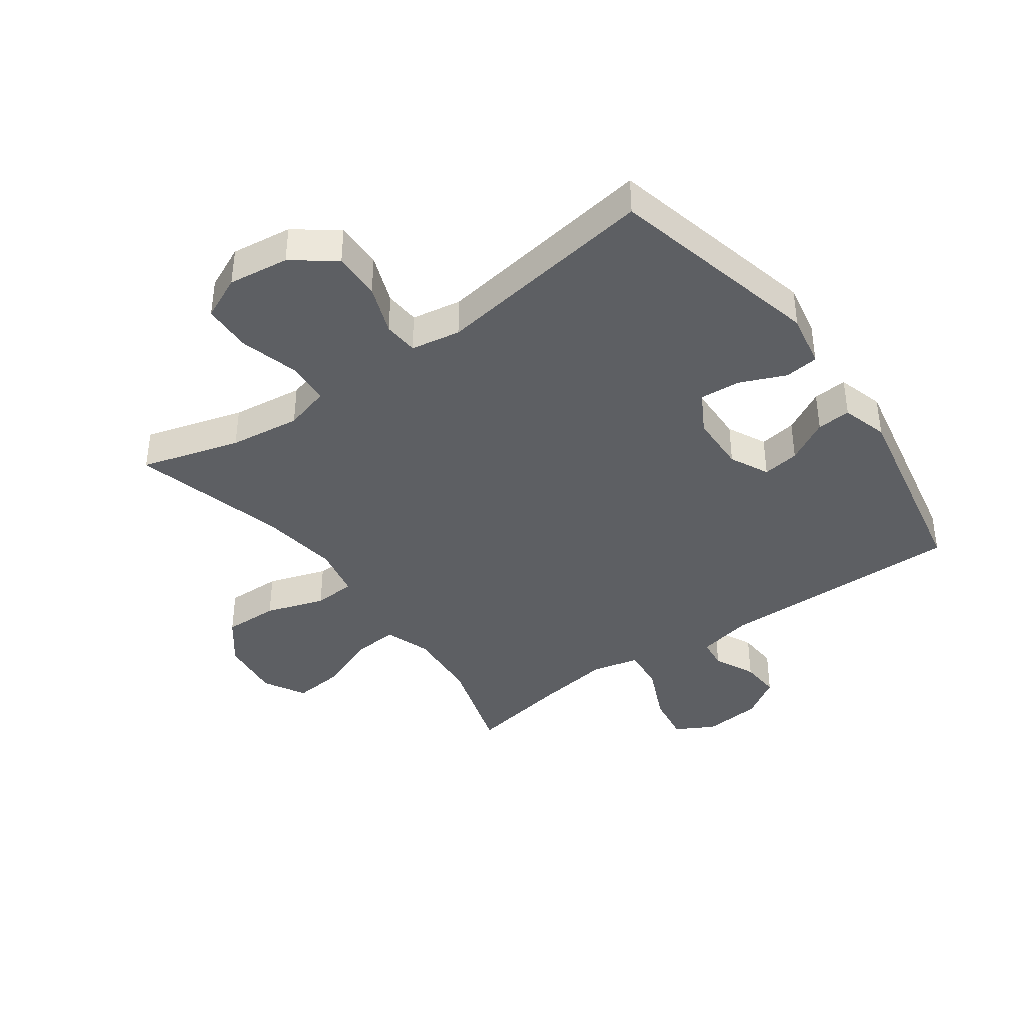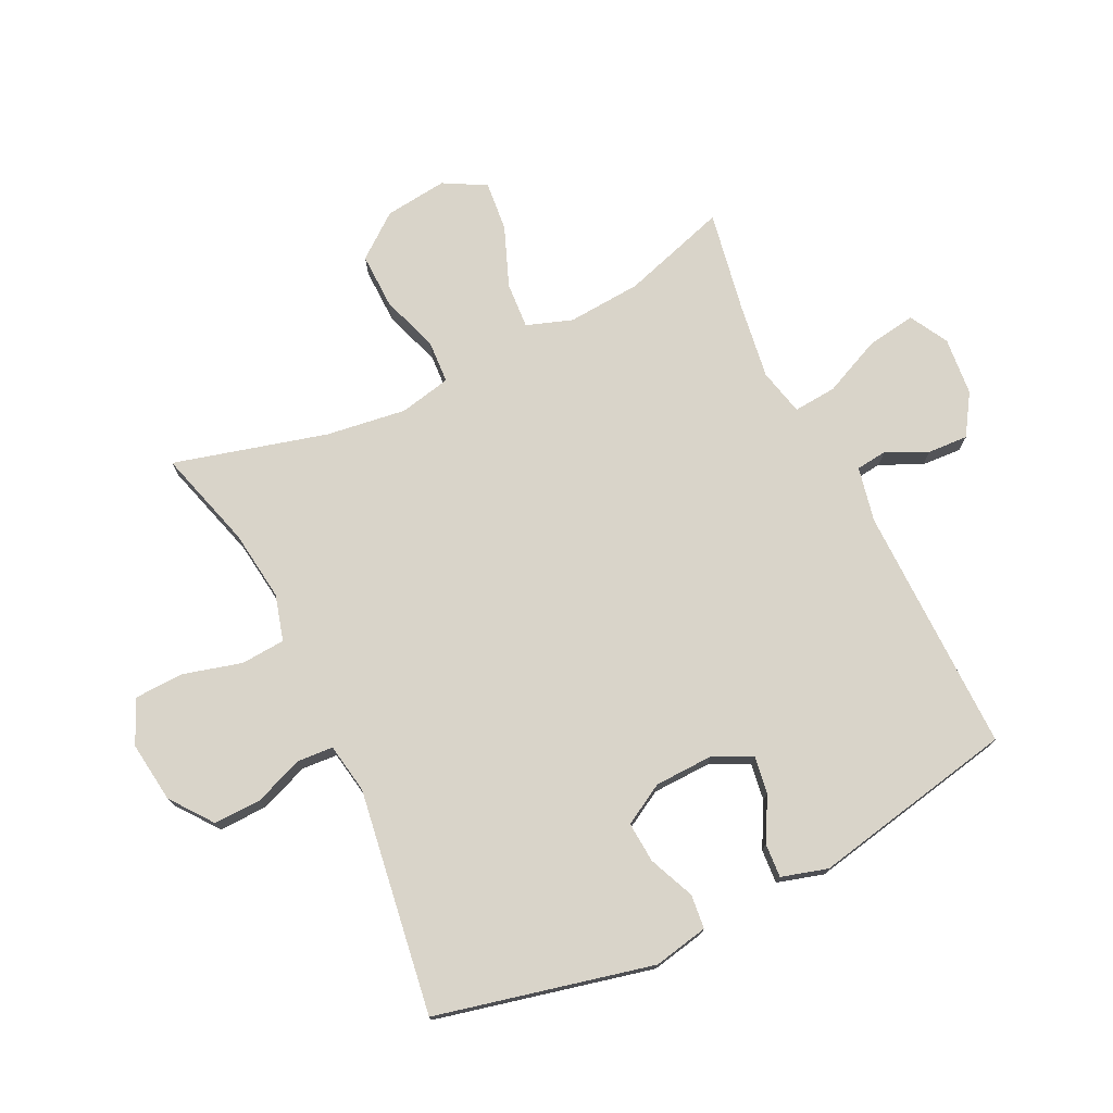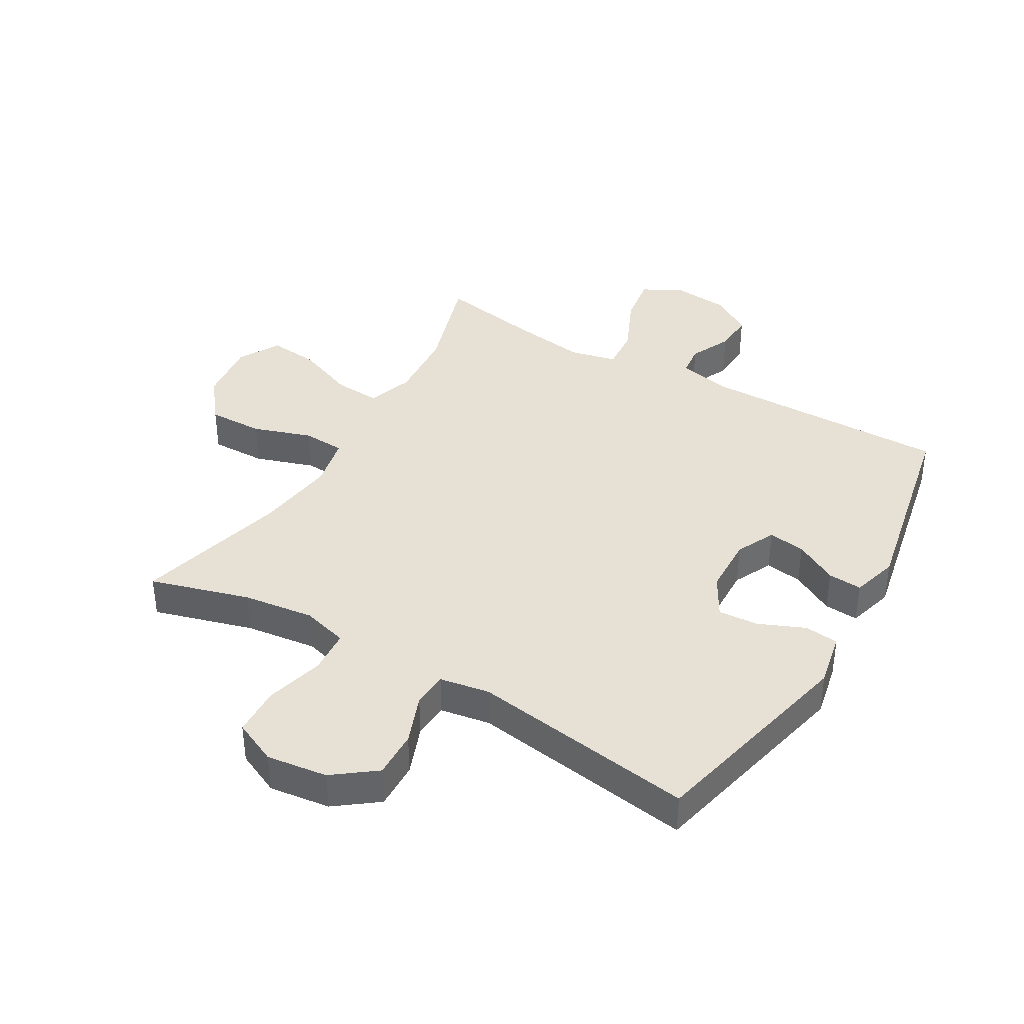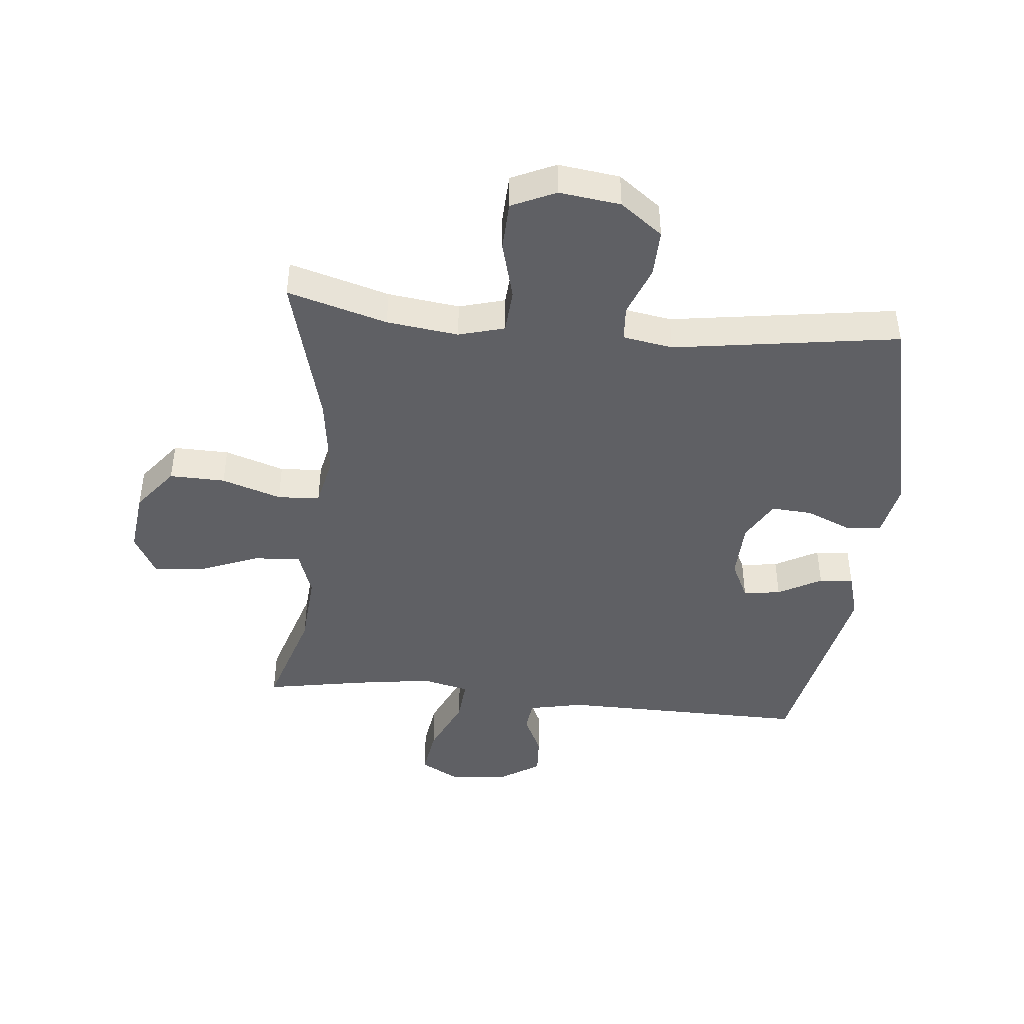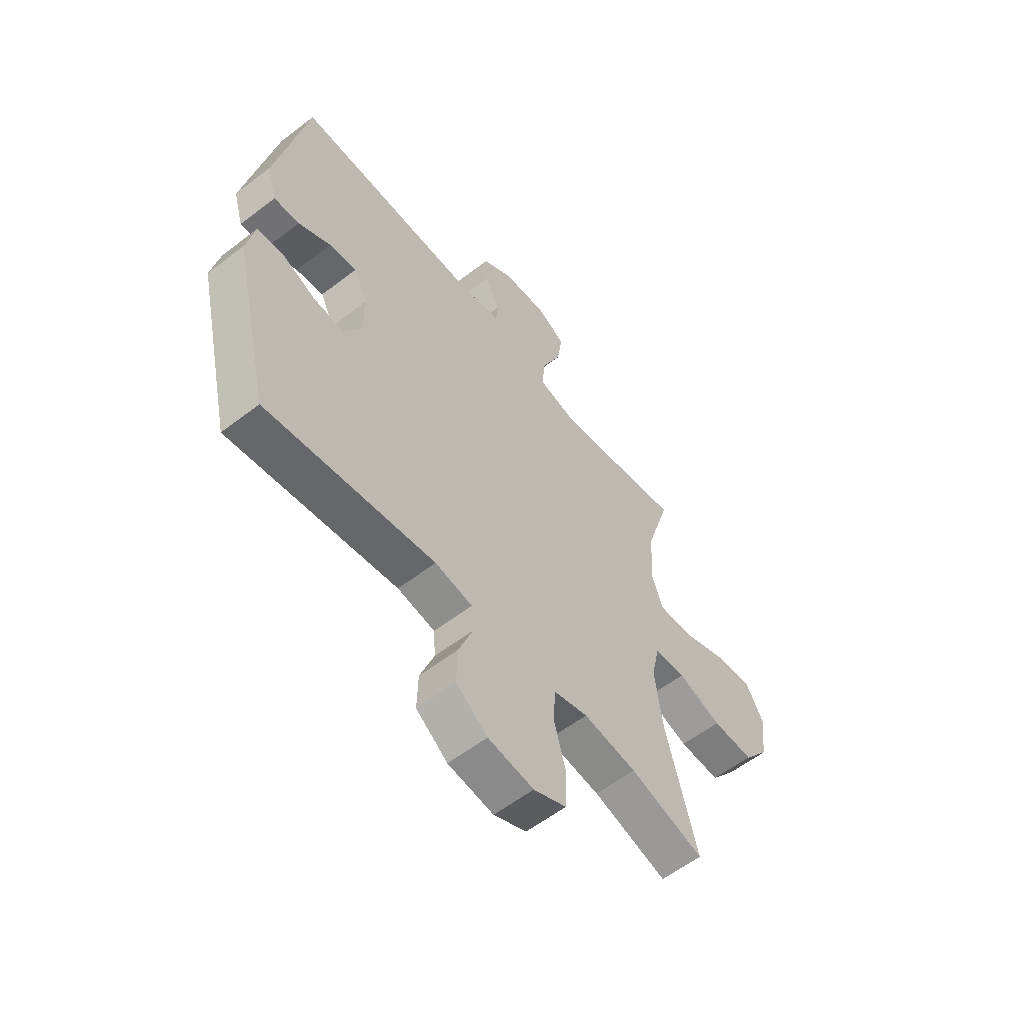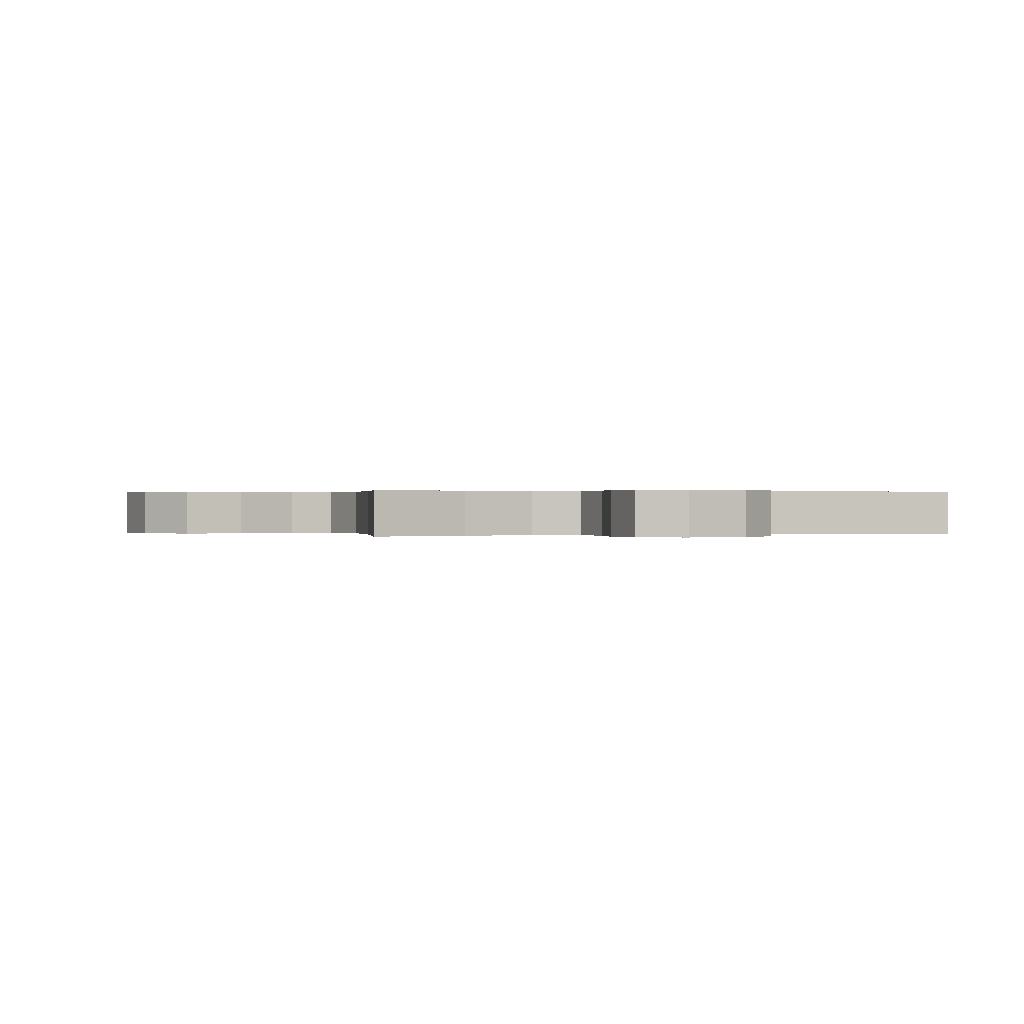
<metadata>
{"format":"obj","ext":"obj","renderer":"f3d","projection":"perspective","resolution":1024,"background":"white","views":[{"elev":-39.8,"azim":-144.2,"up":"+Y"},{"elev":74.9,"azim":-115.9,"up":"+Y"},{"elev":39.2,"azim":-149.8,"up":"+Y"},{"elev":-43.8,"azim":174.3,"up":"+Y"},{"elev":-58.3,"azim":-51.5,"up":"+Z"},{"elev":0.2,"azim":159.4,"up":"+Y"}]}
</metadata>
<code>
v -0.5 0.07 -0.5
v -0.583 0.07 -0.145
v -0.565 0.07 -0.055
v -0.509 0.07 -0.049
v -0.434 0.07 -0.081
v -0.367 0.07 -0.086
v -0.329 0.07 -0.019
v -0.326 0.07 0.077
v -0.357 0.07 0.141
v -0.418 0.07 0.132
v -0.489 0.07 0.093
v -0.545 0.07 0.089
v -0.567 0.07 0.165
v -0.5 0.07 0.5
v -0.093 0.07 0.496
v -0.003 0.07 0.515
v 0.003 0.07 0.566
v -0.029 0.07 0.634
v -0.033 0.07 0.7
v 0.034 0.07 0.743
v 0.13 0.07 0.752
v 0.193 0.07 0.717
v 0.181 0.07 0.637
v 0.138 0.07 0.541
v 0.132 0.07 0.47
v 0.209 0.07 0.452
v 0.333 0.07 0.47
v 0.5 0.07 0.5
v 0.446 0.07 0.327
v 0.437 0.07 0.205
v 0.463 0.07 0.13
v 0.539 0.07 0.135
v 0.638 0.07 0.174
v 0.72 0.07 0.182
v 0.758 0.07 0.113
v 0.746 0.07 0.01
v 0.69 0.07 -0.062
v 0.599 0.07 -0.06
v 0.502 0.07 -0.028
v 0.433 0.07 -0.032
v 0.415 0.07 -0.117
v 0.433 0.07 -0.248
v 0.5 0.07 -0.5
v 0.337 0.07 -0.453
v 0.22 0.07 -0.438
v 0.145 0.07 -0.459
v 0.14 0.07 -0.532
v 0.166 0.07 -0.628
v 0.163 0.07 -0.709
v 0.091 0.07 -0.742
v -0.009 0.07 -0.729
v -0.078 0.07 -0.677
v -0.076 0.07 -0.599
v -0.045 0.07 -0.517
v -0.049 0.07 -0.459
v -0.131 0.07 -0.445
v -0.5 0 -0.5
v -0.583 0 -0.145
v -0.565 0 -0.055
v -0.509 0 -0.049
v -0.434 0 -0.081
v -0.367 0 -0.086
v -0.329 0 -0.019
v -0.326 0 0.077
v -0.357 0 0.141
v -0.418 0 0.132
v -0.489 0 0.093
v -0.545 0 0.089
v -0.567 0 0.165
v -0.5 0 0.5
v -0.093 0 0.496
v -0.003 0 0.515
v 0.003 0 0.566
v -0.029 0 0.634
v -0.033 0 0.7
v 0.034 0 0.743
v 0.13 0 0.752
v 0.193 0 0.717
v 0.181 0 0.637
v 0.138 0 0.541
v 0.132 0 0.47
v 0.209 0 0.452
v 0.333 0 0.47
v 0.5 0 0.5
v 0.446 0 0.327
v 0.437 0 0.205
v 0.463 0 0.13
v 0.539 0 0.135
v 0.638 0 0.174
v 0.72 0 0.182
v 0.758 0 0.113
v 0.746 0 0.01
v 0.69 0 -0.062
v 0.599 0 -0.06
v 0.502 0 -0.028
v 0.433 0 -0.032
v 0.415 0 -0.117
v 0.433 0 -0.248
v 0.5 0 -0.5
v 0.337 0 -0.453
v 0.22 0 -0.438
v 0.145 0 -0.459
v 0.14 0 -0.532
v 0.166 0 -0.628
v 0.163 0 -0.709
v 0.091 0 -0.742
v -0.009 0 -0.729
v -0.078 0 -0.677
v -0.076 0 -0.599
v -0.045 0 -0.517
v -0.049 0 -0.459
v -0.131 0 -0.445
f 51 52 53 54
f 51 54 55
f 50 51 55
f 47 48 49 50
f 46 47 50 55
f 45 46 55 56
f 42 43 44
f 41 42 44 45
f 40 41 45 56
f 36 37 38 39
f 36 39 40
f 35 36 40
f 32 33 34 35
f 31 32 35 40
f 30 31 40 56
f 27 28 29
f 26 27 29 30
f 25 26 30 56
f 21 22 23 24
f 17 18 19 20
f 16 17 20 21
f 12 13 14 15
f 10 11 12 15
f 9 10 15 16
f 8 9 16
f 7 8 16
f 6 7 16
f 2 3 4 5
f 2 5 6
f 1 2 6
f 56 1 6 16
f 24 25 56
f 16 21 24 56
f 110 109 108 107
f 111 110 107
f 111 107 106
f 106 105 104 103
f 111 106 103 102
f 112 111 102 101
f 100 99 98
f 101 100 98 97
f 112 101 97 96
f 95 94 93 92
f 96 95 92
f 96 92 91
f 91 90 89 88
f 96 91 88 87
f 112 96 87 86
f 85 84 83
f 86 85 83 82
f 112 86 82 81
f 80 79 78 77
f 76 75 74 73
f 77 76 73 72
f 71 70 69 68
f 71 68 67 66
f 72 71 66 65
f 72 65 64
f 72 64 63
f 72 63 62
f 61 60 59 58
f 62 61 58
f 62 58 57
f 72 62 57 112
f 112 81 80
f 112 80 77 72
f 1 57 58 2
f 2 58 59 3
f 3 59 60 4
f 4 60 61 5
f 5 61 62 6
f 6 62 63 7
f 7 63 64 8
f 8 64 65 9
f 9 65 66 10
f 10 66 67 11
f 11 67 68 12
f 12 68 69 13
f 13 69 70 14
f 14 70 71 15
f 15 71 72 16
f 16 72 73 17
f 17 73 74 18
f 18 74 75 19
f 19 75 76 20
f 20 76 77 21
f 21 77 78 22
f 22 78 79 23
f 23 79 80 24
f 24 80 81 25
f 25 81 82 26
f 26 82 83 27
f 27 83 84 28
f 28 84 85 29
f 29 85 86 30
f 30 86 87 31
f 31 87 88 32
f 32 88 89 33
f 33 89 90 34
f 34 90 91 35
f 35 91 92 36
f 36 92 93 37
f 37 93 94 38
f 38 94 95 39
f 39 95 96 40
f 40 96 97 41
f 41 97 98 42
f 42 98 99 43
f 43 99 100 44
f 44 100 101 45
f 45 101 102 46
f 46 102 103 47
f 47 103 104 48
f 48 104 105 49
f 49 105 106 50
f 50 106 107 51
f 51 107 108 52
f 52 108 109 53
f 53 109 110 54
f 54 110 111 55
f 55 111 112 56
f 56 112 57 1

</code>
